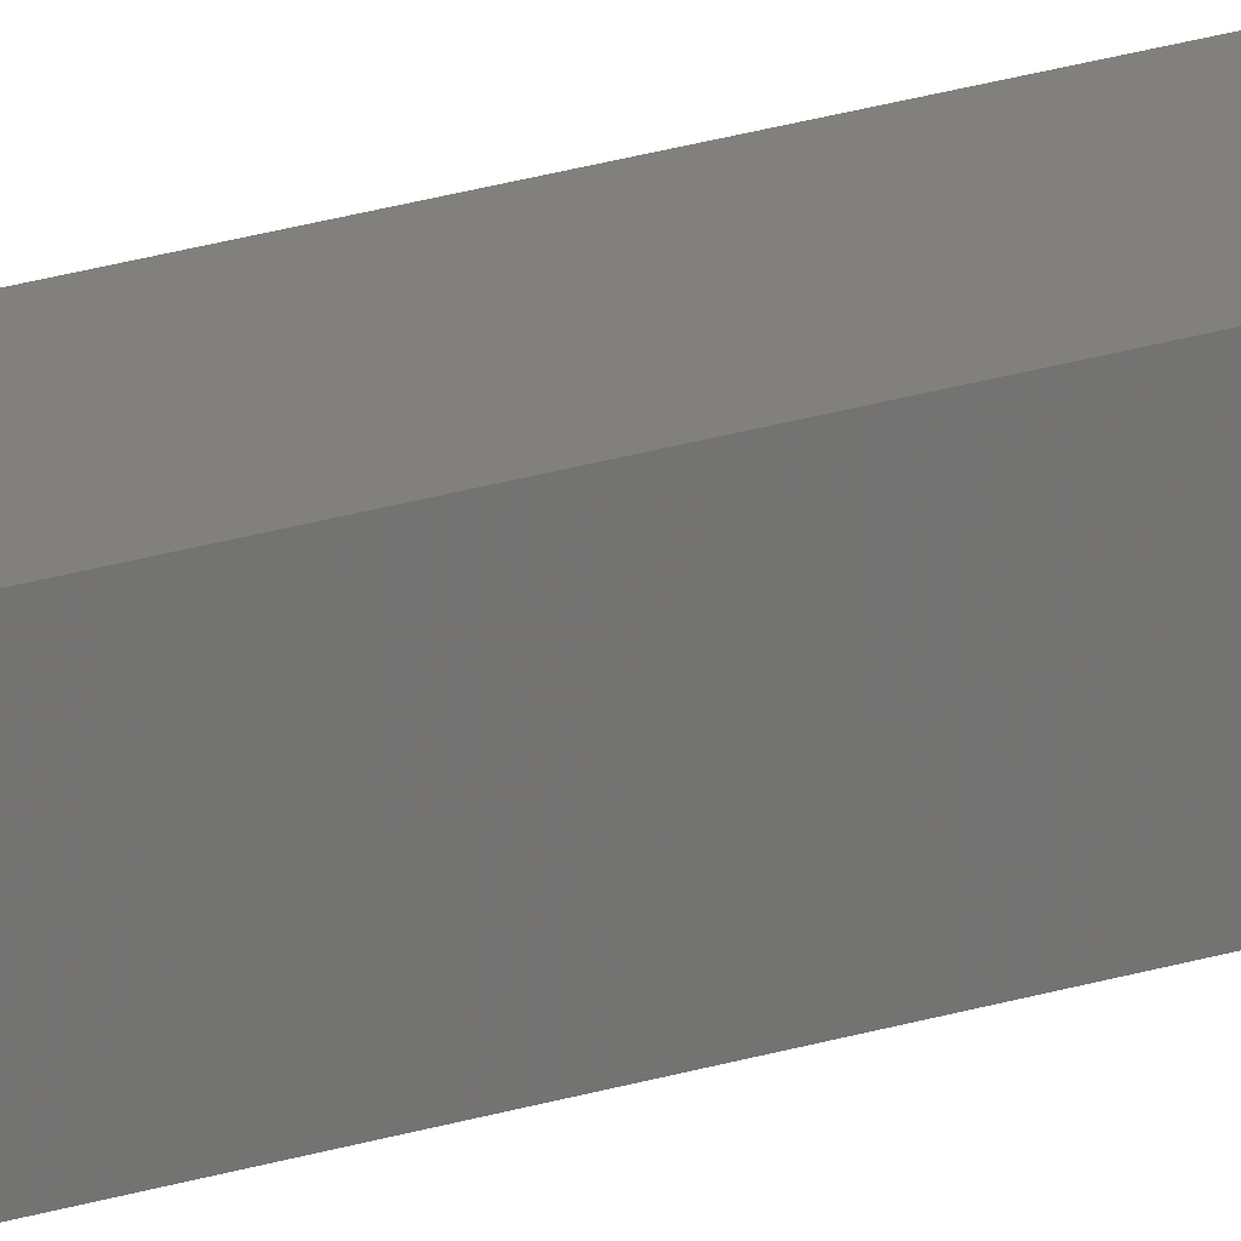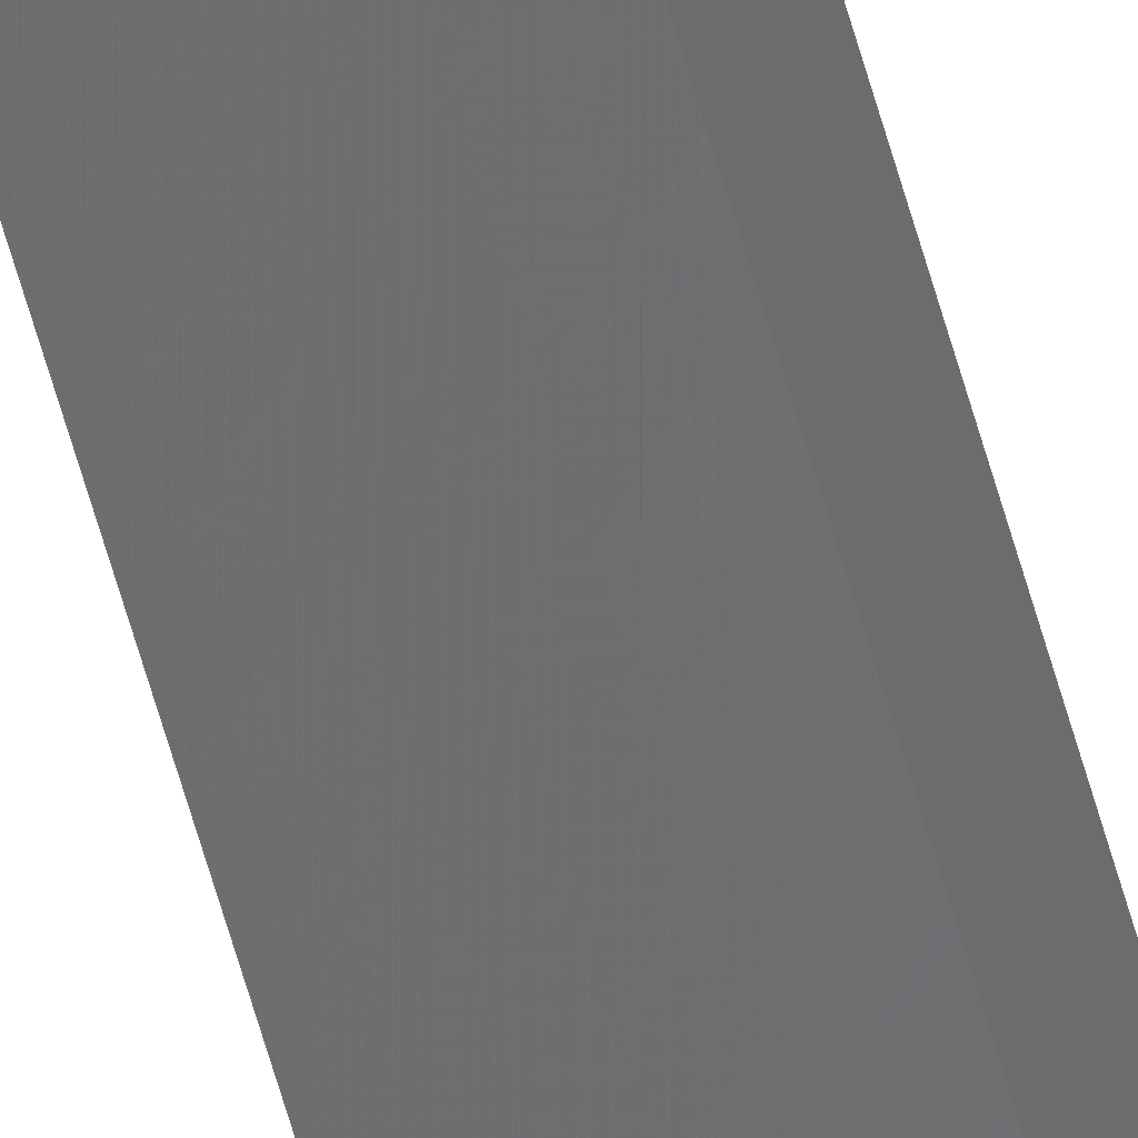
<metadata>
{"format":"stl","ext":"stl","renderer":"f3d","projection":"perspective","resolution":1024,"background":"white","views":[{"elev":10.5,"azim":40.5,"up":"+Y"},{"elev":-52.9,"azim":14.2,"up":"+Y"}]}
</metadata>
<code>
# stl→obj: 16 verts, 28 faces
v 9.778 3.861 -356.5
v 9.758 3.863 -356.5
v 9.758 3.863 -352.9
v 9.778 3.861 -352.9
v 9.798 3.859 -356.5
v 9.798 3.859 -352.9
v 9.818 3.857 -352.9
v 9.818 3.857 -356.5
v 9.812 3.807 -352.9
v 9.812 3.807 -356.5
v 9.753 3.814 -352.9
v 9.773 3.812 -356.5
v 9.773 3.812 -352.9
v 9.753 3.814 -356.5
v 9.793 3.809 -356.5
v 9.793 3.809 -352.9
f 1 2 3
f 1 3 4
f 5 4 6
f 5 6 7
f 5 1 4
f 8 5 7
f 8 9 10
f 7 9 8
f 11 12 13
f 14 12 11
f 13 15 16
f 16 15 9
f 12 15 13
f 15 10 9
f 14 11 2
f 11 3 2
f 7 16 9
f 6 16 7
f 4 13 16
f 4 16 6
f 3 11 13
f 3 13 4
f 15 8 10
f 12 5 15
f 15 5 8
f 14 1 12
f 12 1 5
f 14 2 1

</code>
